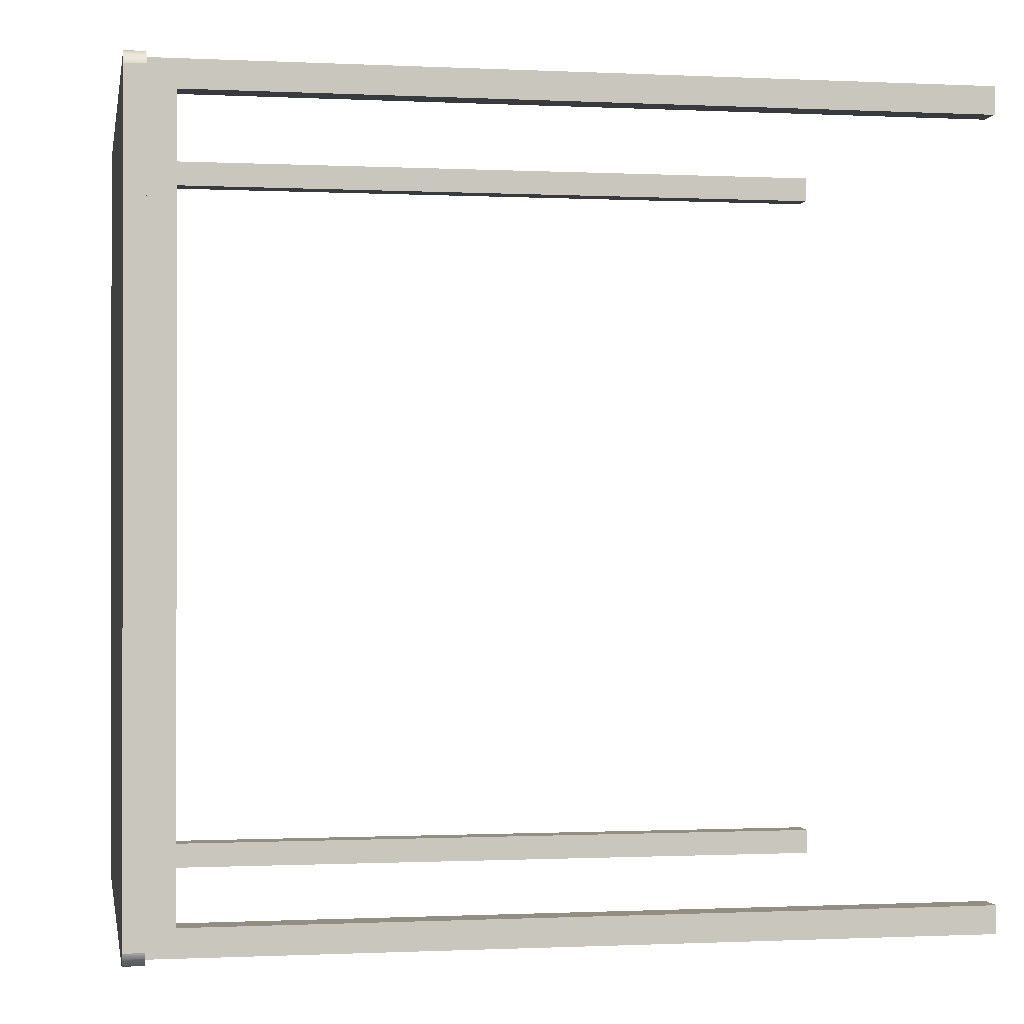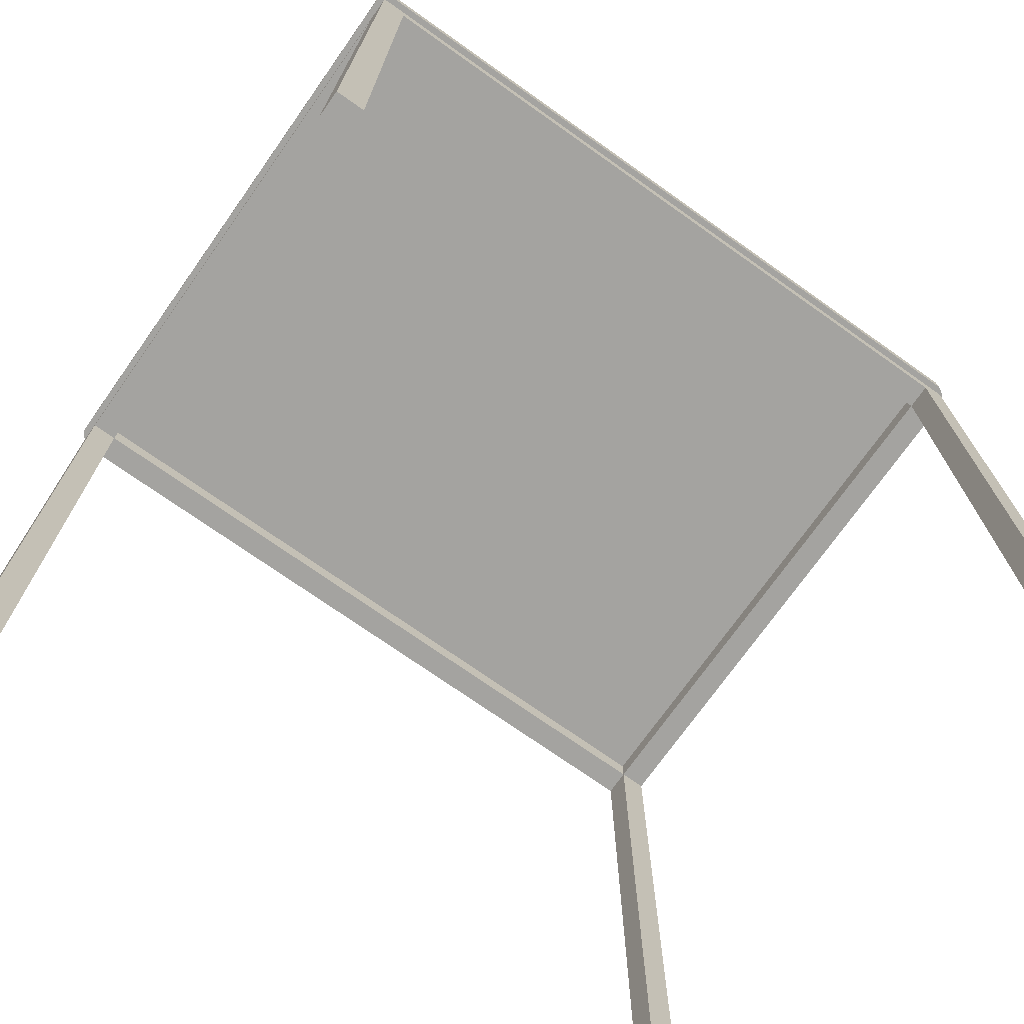
<metadata>
{"format":"obj","ext":"obj","renderer":"f3d","projection":"perspective","resolution":1024,"background":"white","views":[{"elev":-0.6,"azim":79.8,"up":"+Y"},{"elev":-72.8,"azim":54.7,"up":"+Z"}]}
</metadata>
<code>
v 0.3875 0.4917 -0.5
v 0.3542 0.4583 -0.5
v 0.3875 0.4917 -0.5
v 0.3542 0.4583 -0.5
v 0.3542 0.4917 -0.5
v 0.3542 0.4583 -0.5
v 0.3542 0.4917 0.4417
v 0.3542 0.4917 -0.5
v 0.3542 0.4583 -0.5
v -0.3789 0.5 0.5
v 0.3789 0.5 0.475
v 0.3789 0.5 0.5
v 0.3789 0.5 0.475
v -0.3789 0.5 0.475
v -0.3815 0.4991 0.475
v 0.3857 0.4968 0.475
v 0.3857 0.4968 0.5
v -0.3857 0.4968 0.475
v 0.3895 0.4936 0.475
v 0.3895 0.4936 0.5
v -0.3895 0.4936 0.475
v -0.3926 0.4899 0.475
v -0.3926 0.4899 0.5
v 0.3949 0.4857 0.5
v 0.3949 0.4857 0.475
v -0.3949 0.4857 0.475
v -0.3949 0.4857 0.5
v 0.3958 0.483 0.5
v 0.3958 0.483 0.475
v -0.3958 0.483 0.475
v 0.3958 0.483 0.475
v 0.3958 -0.483 0.5
v 0.3958 0.483 0.5
v 0.3958 -0.483 0.475
v 0.3949 -0.4857 0.475
v 0.3926 -0.4899 0.475
v 0.3911 -0.4917 0.475
v 0.3895 -0.4936 0.5
v 0.3895 -0.4936 0.475
v 0.3857 -0.4967 0.475
v 0.3857 -0.4967 0.5
v 0.3815 -0.4991 0.475
v 0.3815 -0.4991 0.5
v 0.3789 -0.5 0.5
v -0.3958 0.483 0.5
v -0.3958 -0.483 0.475
v -0.3958 0.483 0.475
v 0.3958 0.483 0.475
v 0.3958 -0.483 0.475
v 0.3949 0.4857 0.475
v 0.3949 -0.4857 0.475
v 0.3926 0.4899 0.475
v 0.3926 -0.4899 0.475
v 0.3911 0.4917 0.475
v 0.3911 -0.4917 0.475
v 0.3895 -0.4936 0.475
v 0.3815 0.4991 0.475
v 0.3789 0.5 0.475
v -0.3815 0.4991 0.475
v -0.3857 0.4968 0.475
v -0.3875 0.4917 0.475
v -0.3875 -0.4917 0.475
v -0.3875 -0.4953 0.475
v -0.3911 0.4917 0.475
v -0.3926 0.4899 0.475
v -0.3926 -0.4899 0.475
v -0.3949 0.4857 0.475
v -0.3949 -0.4857 0.475
v -0.3958 0.483 0.475
v -0.3958 -0.483 0.475
v 0.3857 -0.4967 0.475
v 0.3789 -0.5 0.475
v -0.3789 -0.5 0.475
v -0.3815 -0.4991 0.475
v -0.3958 -0.483 0.5
v -0.3949 -0.4857 0.475
v -0.3949 -0.4857 0.5
v -0.3958 -0.483 0.475
v -0.3949 -0.4857 0.5
v -0.3958 0.483 0.5
v -0.3958 -0.483 0.5
v -0.3949 0.4857 0.5
v -0.3926 -0.4899 0.5
v -0.3926 0.4899 0.5
v -0.3895 -0.4936 0.5
v -0.3895 0.4936 0.5
v -0.3857 -0.4967 0.5
v -0.3857 0.4968 0.5
v -0.3815 -0.4991 0.5
v -0.3815 0.4991 0.5
v -0.3789 0.5 0.5
v 0.3789 0.5 0.5
v 0.3815 -0.4991 0.5
v 0.3815 0.4991 0.5
v 0.3857 -0.4967 0.5
v 0.3895 -0.4936 0.5
v 0.3895 0.4936 0.5
v 0.3926 -0.4899 0.5
v 0.3926 0.4899 0.5
v 0.3949 -0.4857 0.5
v 0.3949 0.4857 0.5
v 0.3958 -0.483 0.5
v -0.3926 -0.4899 0.475
v -0.3895 -0.4936 0.475
v -0.3895 -0.4936 0.5
v -0.3875 -0.4953 0.475
v -0.3857 -0.4967 0.475
v -0.3815 -0.4991 0.475
v -0.3789 -0.5 0.5
v -0.3542 0.4917 -0.5
v -0.3875 0.4583 -0.5
v -0.3542 0.4583 -0.5
v -0.3542 0.4917 -0.5
v 0.3875 -0.4583 -0.5
v 0.3542 -0.4917 -0.5
v 0.3875 -0.4583 -0.5
v 0.3542 -0.4583 -0.5
v 0.3542 -0.4583 0.4417
v -0.3542 -0.4583 -0.5
v -0.3542 -0.4583 0.4729
v 0.3542 -0.4583 0.4417
v 0.3542 -0.4583 0.4417
v 0.3542 -0.4917 -0.5
v 0.3542 -0.4583 -0.5
v 0.3875 -0.4917 0.475
v -0.3875 -0.4917 -0.5
v -0.3542 -0.4583 -0.5
v -0.3875 -0.4583 -0.5
v -0.3542 0.4583 0.4417
v 0.3542 0.4583 0.4729
v 0.3875 -0.4583 -0.5
v 0.3875 0.4917 -0.5
v 0.3875 0.4583 -0.5
v 0.3875 -0.4583 -0.5
v 0.3875 -0.4917 0.475
v -0.3875 -0.4917 0.475
v -0.3875 -0.4917 -0.5
v -0.3875 -0.4583 -0.5
v -0.3542 0.4583 0.4417
v -0.3875 -0.4583 0.4417
v 0.3542 0.4583 0.4729
v 0.3875 0.4583 0.4417
v -0.3875 0.4917 0.475
v -0.3542 0.4917 0.4417
v 0.3542 0.4917 -0.5
v 0.3875 0.4917 -0.5
v 0.3542 0.4583 -0.5
v 0.3875 0.4583 -0.5
v -0.3542 0.4583 -0.5
v -0.3875 0.4583 -0.5
v -0.3542 0.4917 -0.5
v -0.3542 0.4583 -0.5
v 0.3875 -0.4917 0.475
v -0.3542 -0.4583 -0.5
v -0.3875 -0.4917 -0.5
v -0.3875 -0.4583 -0.5
v -0.3542 -0.4917 -0.5
v 0.3542 0.4583 0.4729
v -0.3542 -0.4583 0.4729
v 0.3542 -0.4583 0.4729
v 0.3542 0.4583 0.4417
v 0.3542 0.4917 0.4417
v -0.3789 0.5 0.475
v 0.3789 0.5 0.5
v 0.3804 0.4995 0.4896
v 0.3789 0.5 0.4875
v 0.3802 0.4996 0.5
v -0.3802 0.4996 0.4875
v -0.3815 0.4991 0.5
v -0.3789 0.5 0.5
v 0.3857 0.4968 0.4875
v 0.3876 0.4952 0.475
v 0.3895 0.4936 0.4875
v 0 0.4917 0.475
v 0.3912 0.4915 0.475
v 0.3919 0.4908 0.4875
v 0.3926 0.4899 0.475
v 0.3949 0.4857 0.4875
v -0.3938 0.4878 0.4875
v -0.3938 0.4878 0.5
v -0.3958 0.483 0.475
v 0.3938 -0.4878 0.4875
v 0.3938 -0.4878 0.475
v 0.3903 -0.4927 0.4875
v 0.3903 -0.4927 0.475
v 0.384 -0.4977 0.4854
v 0.3938 -0.4878 0.475
v 0.3903 -0.4927 0.475
v -0.3836 0.4979 0.475
v -0.3895 -0.4936 0.475
v -0.3938 0.4878 0.475
v -0.3958 1e-06 0.475
v 0.3802 -0.4996 0.475
v 0.3815 -0.4991 0.475
v -0.3938 0.4878 0.5
v -0.3802 0.4996 0.5
v 0.3802 0.4996 0.5
v 0.3876 0.4952 0.5
v 0.3938 0.4878 0.5
v -0.3857 -0.4967 0.5
v -0.3815 -0.4991 0.4875
v -0.3875 0.4917 -0.5
v -0.3875 0.4583 -0.5
v 0.3542 -0.4917 -0.5
v 0 -0.475 0.4417
v 0 -0.4583 0.4417
v 0.3542 -0.4917 0.4417
v -0.3542 -0.4583 0.4417
v -0.3542 -0.4917 -0.5
v -0.3542 -0.4583 0.4417
v 0.3542 -0.4917 0.4417
v 0.3875 -0.4917 -0.0125
v 0.3542 -0.4917 0.4417
v 0.01667 -0.4917 0.4583
v 0.3875 0.4917 0.475
v 0.3875 -0.4583 0.4417
v -0.3903 0.4927 0.475
v 0.3708 0 0.4417
v 0.3542 0 0.4417
v 0.3875 -0.4583 0.4417
v -0.3875 0.4917 -0.0125
v -0.3708 0.4917 0.4583
v -0.01667 0.4917 0.4583
v 0.3875 0.4917 0.475
v -0.3857 -0.4967 0.475
v -0.3542 0.4917 0.4417
v -0.3875 -0.4917 0.475
v 0.3542 0.4917 -0.5
v 0.3875 0.4583 -0.5
v -0.3875 -0.4917 0.475
v 0.3875 0.4583 -0.5
v 0.3542 0.4583 0.4417
v 0.3802 0.4996 0.475
v 0.3815 0.4991 0.5
v -0.3802 0.4996 0.475
v -0.3789 0.5 0.4967
v 0.3876 0.4952 0.4875
v 0.3876 0.4952 0.5
v 0.3903 0.4927 0.4875
v 0.391 0.4918 0.5
v 0.3926 0.4899 0.4875
v -0.3875 -0.4583 -0.5
v 0.3895 -0.4936 0.4875
v 0.3876 -0.4952 0.4875
v 0.3815 -0.4991 0.4875
v 0.3789 -0.5 0.475
v -0.3789 -0.5 0.475
v 0.3954 0.4843 0.475
v 0.3919 0.4908 0.475
v 0.3802 0.4996 0.475
v -0.3895 0.4936 0.475
v 0.3802 -0.4996 0.4875
v -0.3903 0.4927 0.475
v 1e-06 -0.5 0.475
v -0.3954 -0.4843 0.4875
v -0.3954 -0.4843 0.5
v -0.3958 -0.483 0.488
v -0.3954 -0.4843 0.5
v -0.391 -0.4918 0.5
v -0.3836 -0.4979 0.5
v 0.3789 -0.5 0.5
v 0.391 -0.4918 0.5
v 0.3954 -0.4843 0.5
v -0.3926 -0.4899 0.5
v -0.391 -0.4918 0.475
v -0.3866 -0.496 0.4875
v -0.3857 -0.4967 0.4875
v -0.3815 -0.4991 0.5
v -0.3802 -0.4996 0.4875
v -0.3789 -0.5 0.475
v -0.3542 0.4583 -0.5
v 0.3875 0.4917 0.475
v 0.3542 -0.4583 -0.5
v 0.3875 -0.4917 -0.5
v 0.3875 -0.4917 -0.5
v -0.3542 -0.4583 0.4417
v 0.3542 -0.4583 0.4729
v 0.3875 -0.4917 -0.5
v 0.3542 -0.4917 -0.5
v -0.3542 -0.4917 -0.5
v 0.3542 -0.4583 -0.5
v 0.3875 -0.4917 -0.5
v -0.3875 0.4583 -0.5
v 0 -0.4583 0.4729
v -0.3542 0.4583 0.4417
v -0.3542 0.4583 0.4729
v 0.3542 0.4583 0.4417
v 0.3875 0 0.4417
v -0.3875 0.4917 -0.5
v -0.3542 0.4917 -0.5
v -0.3912 -0.000947 0.475
v -0.3542 0.4917 0.4417
v -0.3875 0.4917 0.475
v 0.3875 -0.4917 0.475
v -0.3875 0.4917 0.475
v 0.3542 0.4917 -0.5
v -0.3542 -0.4917 -0.5
v -0.3542 -0.4583 -0.5
v -0.3875 -0.4917 -0.5
v 0 0 0.4729
v 0 0.4583 0.4729
v -0.3857 0.4968 0.5
v -0.3857 0.4968 0.4875
v -0.3895 0.4936 0.5
v -0.3895 0.4936 0.4875
v -0.391 0.4918 0.4875
v -0.391 0.4918 0.5
v -0.3903 0.4927 0.4875
v 0.3938 0.4878 0.4875
v 0.3938 0.4878 0.475
v 0.3958 0.483 0.4875
v 0.3958 0.04025 0.4885
v 0.3958 -0.483 0.5
v 0.3954 -0.4843 0.475
v 0.3926 -0.4899 0.4875
v 0.3919 -0.4908 0.4875
v 0.3876 -0.4952 0.475
v -0.3949 0.4857 0.4875
v 0.3789 -0.5 0.5
v 0.3789 -0.5 0.475
v -0.3789 -0.5 0.5
v -0.3958 -0.483 0.5
v -0.3958 1e-06 0.475
v 0.3954 -0.4843 0.475
v 0.3919 -0.4908 0.475
v -0.3789 0.5 0.475
v -0.3875 0 0.475
v -0.3875 -0.001811 0.475
v -0.391 -0.4918 0.475
v -0.3954 0.4843 0.475
v -0.3802 -0.4996 0.475
v -0.3949 -0.4857 0.4875
v -0.3954 -0.4843 0.475
v -0.3958 1e-06 0.5
v -0.3954 0.4843 0.5
v -0.391 0.4918 0.5
v -0.3836 0.4979 0.5
v -0.0495 0.02 0.5
v 1e-06 0.5 0.5
v 0.3857 0.4968 0.5
v 0.3954 0.4843 0.5
v -0.3938 -0.4878 0.475
v -0.391 -0.4918 0.4875
v -0.391 -0.4918 0.5
v -0.3866 -0.496 0.475
v -0.3789 -0.5 0.4883
v -0.3875 0.4917 -0.5
v -0.3542 -0.4917 0.4417
v -0.3875 -0.4583 0.4417
v 0.3875 0.4583 0.4417
v -0.3875 -0.4583 0.4417
v -0.3875 0.4917 0.475
v -0.3542 0 0.4417
v -0.3708 0 0.4417
v -0.3875 0.4583 0.4417
v 0.3542 0.4583 0.4417
v 0 0.4583 0.4417
v 0.3875 0.4917 -0.0125
v 0 0.475 0.4417
v 0.3836 0.4979 0.4875
v -0.3876 0.4952 0.4875
v -0.3876 0.4952 0.475
v -0.3926 0.4899 0.4875
v -0.3913 0.4914 0.475
v -0.3938 0.4878 0.475
v 0.3954 0.4843 0.4875
v 0.3954 0.4843 0.475
v 0.3958 -0.483 0.475
v 0.3958 1e-06 0.5
v 0.3949 -0.4857 0.4875
v 0.3926 -0.4899 0.5
v 0.3919 -0.4908 0.475
v 0.3857 -0.4967 0.4875
v 0.3914 -0.04574 0.475
v 0.3938 0.4878 0.475
v 0.3903 0.4927 0.475
v 0.3895 0.4936 0.475
v 0.3857 0.4968 0.475
v -0.06031 0.4963 0.475
v -0.3875 -0.4935 0.475
v -0.3919 0.4908 0.475
v -0.3954 -0.4843 0.475
v 0.3875 -0.4917 0.475
v -0.3836 0.4979 0.475
v -0.3876 -0.4952 0.5
v -0.3789 -0.5 0.5
v 0.3802 -0.4996 0.5
v 0.3876 -0.4952 0.5
v 0.3938 -0.4878 0.5
v 0.3958 0.483 0.5
v -0.3936 -0.4881 0.4896
v -0.3938 -0.4878 0.5
v -0.3895 -0.4936 0.4875
v -0.3876 -0.4952 0.4875
v -0.3885 -0.4945 0.475
v -0.3833 -0.4981 0.4854
v -0.3836 -0.4979 0.475
v 0 -0.4917 0.475
v -0.3542 -0.4917 0.4417
v -0.3542 -0.4583 0.4729
v -0.3542 -0.4583 0.4417
v -0.3542 0.4583 0.4729
v 0.3542 -0.4583 0.4417
v 0.3542 -0.4583 0.4729
v 0.3542 0.4583 0.4417
v 0.3875 -0.4583 0.4417
v -0.3875 0.4583 0.4417
v -0.3875 0.4917 -0.5
v -0.3875 0 0.4417
v 0.3542 0.4917 0.4417
v 0.3875 0.4583 0.4417
v -0.3875 0.4583 0.4417
v 0.3797 0.4997 0.4833
v -0.3806 0.4994 0.4833
v 0.3815 0.4991 0.475
v 0.3843 0.4975 0.4917
v -0.3843 0.4975 0.4833
v 0.387 0.4957 0.4833
v 0.3882 0.4947 0.4917
v -0.3882 0.4947 0.4833
v -0.387 0.4957 0.4917
v 0.3921 0.4905 0.4833
v 0.3911 0.4917 0.4917
v 0.39 0.493 0.4833
v -0.3915 0.4912 0.4917
v -0.39 0.493 0.4833
v 0.3942 0.4871 0.4833
v 0.3926 0.4899 0.5
v -0.3942 0.4871 0.4917
v -0.3934 0.4885 0.4833
v 0.3955 0.4839 0.4833
v 0.3952 0.4848 0.4917
v -0.3958 0.483 0.5
v 0.3952 -0.4848 0.4833
v 0.3934 -0.4885 0.4833
v 0.3949 -0.4857 0.5
v 0.39 -0.493 0.4833
v 0.3911 -0.4917 0.4917
v 0.3921 -0.4905 0.4833
v 0.3882 -0.4947 0.4833
v 0.387 -0.4957 0.4917
v 0.3829 -0.4983 0.4917
v 0.3797 -0.4997 0.4917
v 0.3875 0.4917 0.475
v -0.3875 -0.1651 0.475
v -0.3952 -0.4848 0.4917
v -0.3942 -0.4871 0.4833
v -0.3905 -0.4924 0.4917
v -0.3915 -0.4912 0.4833
v -0.3863 -0.4963 0.4833
v -0.3876 -0.4952 0.4833
v -0.3882 -0.4947 0.4917
v -0.3843 -0.4975 0.4917
v -0.3806 -0.4994 0.4917
v -0.3542 -0.4917 0.4417
v 0.3653 -0.4917 0.1389
v 0.1292 -0.4917 0.4528
v -0.3764 -0.4917 0.1389
v -0.3875 -0.4917 0.475
v -0.3653 -0.1528 0.4417
v 0.3653 0.1528 0.4417
v -0.3653 0.4917 0.1389
v -0.1292 0.4917 0.4528
v 0.3653 0.4917 0.1389
v 0.1181 0.4917 0.4639
v 0.3542 0.4917 0.4417
v 0.3875 0.4917 0.475
v -0.3542 0.4583 0.4729
v 0.1181 -0.1528 0.4729
f 229 228 1
f 228 229 2
f 162 161 5
f 231 296 4
f 296 231 3
f 232 7 8
f 9 232 8
f 163 10 11
f 165 166 12
f 415 413 165
f 13 413 233
f 165 234 415
f 234 165 167
f 14 414 168
f 15 414 235
f 168 236 14
f 169 236 168
f 16 415 360
f 360 171 16
f 234 416 360
f 17 416 234
f 15 417 302
f 18 417 384
f 302 169 15
f 237 171 17
f 19 418 237
f 16 418 172
f 237 173 19
f 17 419 237
f 20 419 238
f 361 305 304
f 18 420 361
f 21 420 362
f 361 303 18
f 304 421 361
f 302 421 304
f 175 422 177
f 241 176 428
f 177 422 241
f 428 423 240
f 239 176 175
f 20 423 239
f 239 173 20
f 175 424 239
f 19 424 175
f 304 425 307
f 363 306 22
f 23 425 363
f 308 306 304
f 364 426 217
f 305 308 304
f 21 426 305
f 177 427 310
f 178 309 24
f 25 427 178
f 241 309 177
f 23 429 180
f 318 179 26
f 27 429 318
f 26 430 365
f 363 179 23
f 22 430 363
f 25 431 367
f 311 366 28
f 29 431 311
f 28 432 24
f 178 366 25
f 24 432 178
f 318 181 27
f 26 181 318
f 312 369 32
f 33 312 31
f 34 434 314
f 370 313 436
f 35 434 370
f 35 435 183
f 315 182 371
f 36 435 315
f 370 182 35
f 37 437 185
f 243 184 38
f 39 437 243
f 38 438 371
f 316 184 37
f 371 438 316
f 316 315 371
f 37 439 316
f 36 439 372
f 244 243 38
f 40 440 244
f 39 440 317
f 244 373 40
f 38 441 244
f 41 441 38
f 186 373 41
f 186 245 42
f 41 442 186
f 43 442 41
f 252 245 43
f 43 443 252
f 44 247 320
f 321 247 44
f 45 323 46
f 48 374 248
f 374 48 49
f 51 374 324
f 50 374 375
f 53 374 187
f 52 374 249
f 55 374 325
f 54 374 376
f 56 374 188
f 377 374 444
f 378 377 444
f 57 378 250
f 250 378 58
f 58 444 326
f 59 444 189
f 60 444 251
f 61 291 251
f 291 328 63
f 251 291 253
f 64 291 381
f 66 291 329
f 65 291 191
f 68 291 66
f 67 291 330
f 70 291 382
f 291 192 69
f 374 383 444
f 383 56 71
f 383 193 72
f 383 254 73
f 74 383 331
f 62 383 225
f 225 380 62
f 75 446 256
f 332 255 76
f 77 446 332
f 76 257 333
f 257 255 75
f 79 338 258
f 334 338 80
f 81 338 334
f 80 338 335
f 83 338 79
f 82 338 195
f 85 338 259
f 84 338 336
f 87 338 385
f 89 338 260
f 88 338 337
f 90 338 196
f 338 339 91
f 93 338 387
f 92 338 197
f 95 338 93
f 94 338 340
f 96 338 388
f 340 338 198
f 98 338 262
f 100 338 389
f 99 338 199
f 102 338 263
f 101 338 341
f 390 338 102
f 77 391 392
f 264 391 103
f 103 447 342
f 332 391 77
f 76 447 332
f 264 448 344
f 393 343 104
f 105 448 393
f 104 449 265
f 103 449 264
f 266 267 200
f 106 450 266
f 107 450 345
f 106 451 395
f 394 266 200
f 104 451 394
f 394 393 104
f 200 452 394
f 105 452 200
f 396 201 268
f 108 396 397
f 396 267 107
f 268 453 396
f 200 453 268
f 269 346 109
f 108 346 269
f 269 201 108
f 109 454 269
f 202 271 111
f 271 202 110
f 112 347 203
f 347 112 113
f 274 273 114
f 273 274 115
f 117 275 116
f 205 206 118
f 118 207 205
f 119 208 209
f 208 348 209
f 120 277 210
f 210 277 121
f 124 211 122
f 279 212 125
f 125 456 279
f 213 457 399
f 125 457 213
f 126 280 399
f 459 458 399
f 398 214 125
f 128 349 127
f 349 210 127
f 400 401 129
f 403 404 130
f 281 121 131
f 121 406 131
f 282 134 135
f 135 216 215
f 215 216 350
f 215 350 132
f 136 351 137
f 352 283 407
f 408 283 352
f 409 354 140
f 140 460 276
f 353 354 139
f 276 460 353
f 141 285 356
f 286 285 141
f 142 461 287
f 219 218 118
f 287 461 219
f 288 218 142
f 290 221 143
f 143 462 290
f 144 462 222
f 144 463 410
f 143 463 222
f 358 145 224
f 146 145 358
f 224 465 174
f 410 465 224
f 174 223 143
f 148 411 147
f 411 356 147
f 285 412 149
f 139 292 359
f 359 357 139
f 226 129 151
f 272 293 153
f 156 297 155
f 157 242 299
f 300 301 158
f 300 284 159
f 160 469 158
f 6 5 161
f 164 11 10
f 165 413 166
f 415 233 413
f 13 166 413
f 12 167 165
f 168 414 169
f 14 235 414
f 15 169 414
f 169 170 236
f 360 415 234
f 360 416 171
f 17 171 416
f 302 417 303
f 15 384 417
f 18 303 417
f 237 418 171
f 19 172 418
f 16 171 418
f 237 419 173
f 17 238 419
f 20 173 419
f 361 420 305
f 18 362 420
f 21 305 420
f 361 421 303
f 302 303 421
f 175 176 422
f 241 422 176
f 428 176 423
f 239 423 176
f 20 240 423
f 239 424 173
f 19 173 424
f 304 306 425
f 363 425 306
f 23 307 425
f 22 306 364
f 308 364 306
f 364 308 426
f 305 426 308
f 21 217 426
f 177 309 427
f 178 427 309
f 25 310 427
f 24 309 428
f 241 428 309
f 23 179 429
f 318 429 179
f 27 180 429
f 26 179 430
f 363 430 179
f 22 365 430
f 25 366 431
f 311 431 366
f 29 367 431
f 28 366 432
f 178 432 366
f 27 181 433
f 32 368 312
f 368 31 312
f 33 369 312
f 34 313 434
f 370 434 313
f 35 314 434
f 35 182 435
f 315 435 182
f 36 183 435
f 371 182 436
f 370 436 182
f 37 184 437
f 243 437 184
f 39 185 437
f 38 184 438
f 316 438 184
f 316 439 315
f 37 372 439
f 36 315 439
f 244 440 243
f 40 317 440
f 39 243 440
f 244 441 373
f 41 373 441
f 42 40 186
f 40 373 186
f 186 442 245
f 43 245 442
f 252 246 245
f 42 245 246
f 252 443 246
f 43 319 443
f 319 246 443
f 46 322 45
f 47 323 45
f 50 248 374
f 49 324 374
f 52 375 374
f 51 187 374
f 54 249 374
f 53 325 374
f 377 376 374
f 55 188 374
f 58 378 444
f 326 444 379
f 59 326 379
f 59 379 444
f 60 189 444
f 61 251 444
f 61 328 291
f 63 190 291
f 64 253 291
f 65 381 291
f 190 329 291
f 67 191 291
f 69 330 291
f 70 192 291
f 68 382 291
f 56 383 374
f 71 194 383
f 194 193 383
f 72 254 383
f 73 331 383
f 74 225 383
f 63 380 225
f 75 255 446
f 332 446 255
f 77 256 446
f 76 255 257
f 78 333 257
f 81 258 338
f 82 335 338
f 84 195 338
f 83 259 338
f 86 336 338
f 85 385 338
f 88 86 338
f 87 260 338
f 90 337 338
f 89 386 338
f 91 196 338
f 386 261 338
f 92 339 338
f 261 387 338
f 94 197 338
f 95 388 338
f 97 198 338
f 96 262 338
f 99 97 338
f 98 389 338
f 101 199 338
f 100 263 338
f 390 341 338
f 264 392 391
f 103 391 447
f 332 447 391
f 76 342 447
f 264 343 448
f 393 448 343
f 105 344 448
f 104 343 449
f 264 449 343
f 103 265 449
f 266 450 267
f 106 345 450
f 107 267 450
f 106 266 451
f 394 451 266
f 104 395 451
f 394 452 393
f 105 393 452
f 107 397 396
f 108 201 396
f 396 453 267
f 200 267 453
f 108 270 346
f 269 454 201
f 109 268 454
f 268 201 454
f 117 204 275
f 205 455 206
f 276 206 455
f 205 207 455
f 124 123 211
f 279 278 212
f 125 213 456
f 213 279 456
f 125 214 457
f 399 457 214
f 399 458 126
f 459 126 458
f 399 214 459
f 398 459 214
f 129 402 400
f 130 405 403
f 133 132 350
f 216 135 134
f 136 352 351
f 352 407 351
f 138 137 351
f 139 354 355
f 409 355 354
f 140 354 460
f 353 460 354
f 142 218 461
f 219 461 218
f 118 218 220
f 288 220 218
f 290 289 221
f 143 222 462
f 144 290 462
f 144 222 463
f 143 223 463
f 410 463 223
f 224 145 464
f 410 464 145
f 410 224 464
f 410 223 465
f 174 465 223
f 150 149 412
f 359 292 466
f 359 466 357
f 287 357 466
f 152 151 129
f 227 153 293
f 230 467 294
f 295 467 230
f 156 154 297
f 157 298 242
f 300 468 301
f 159 468 300
f 300 469 284
f 158 469 300
f 160 284 469
l 181 30

</code>
